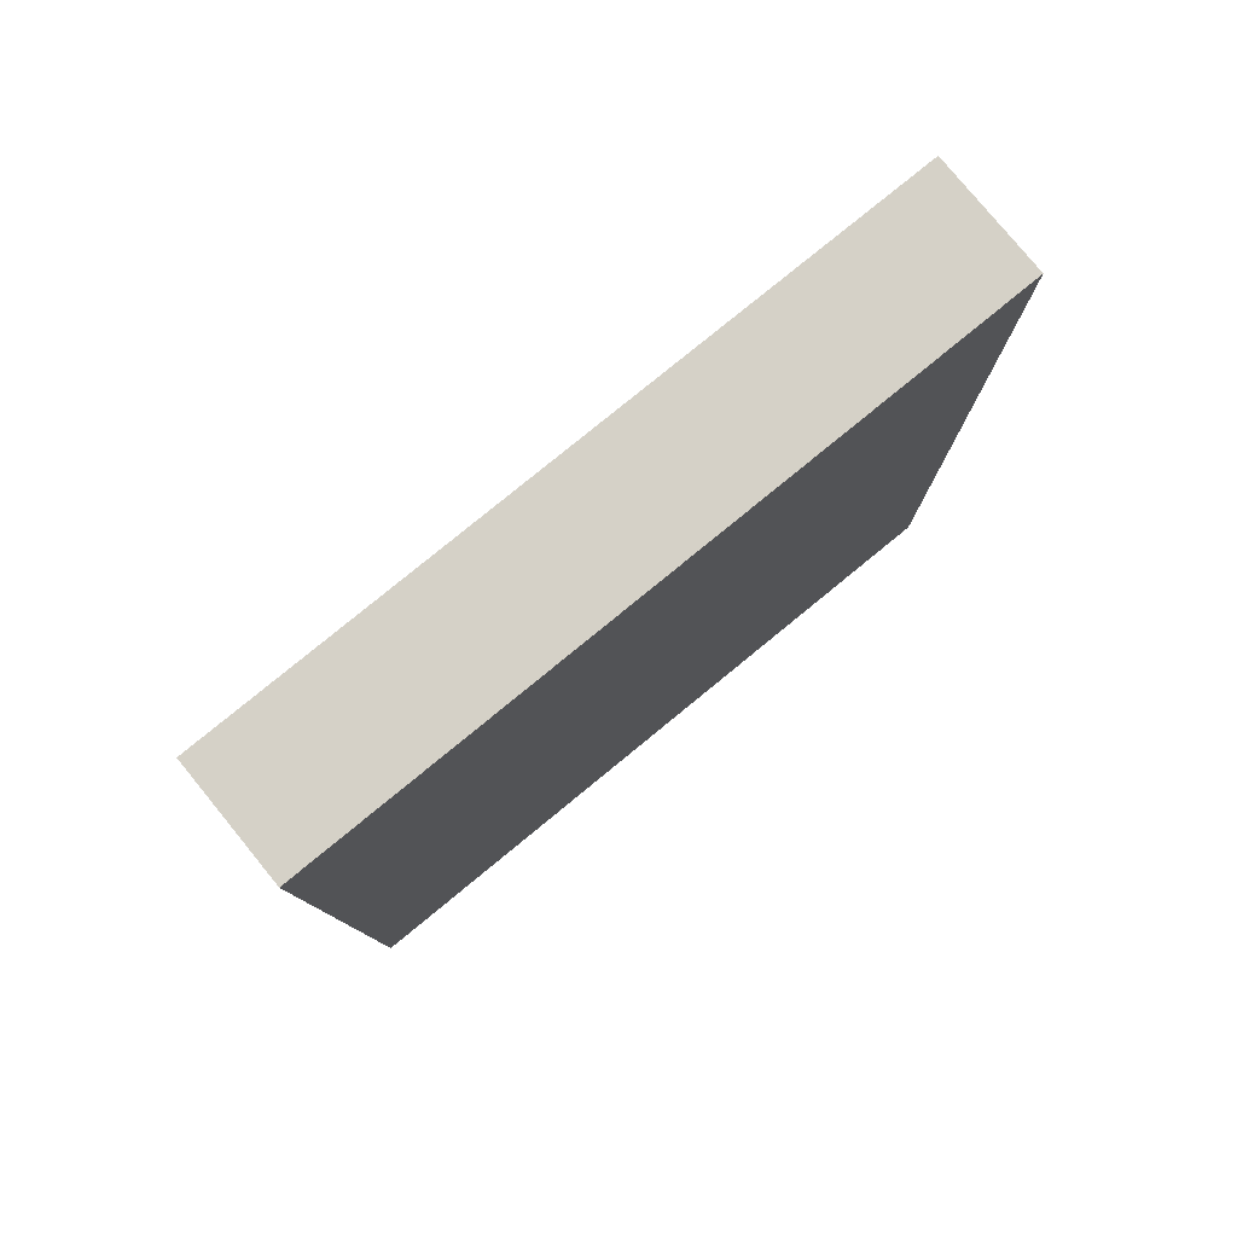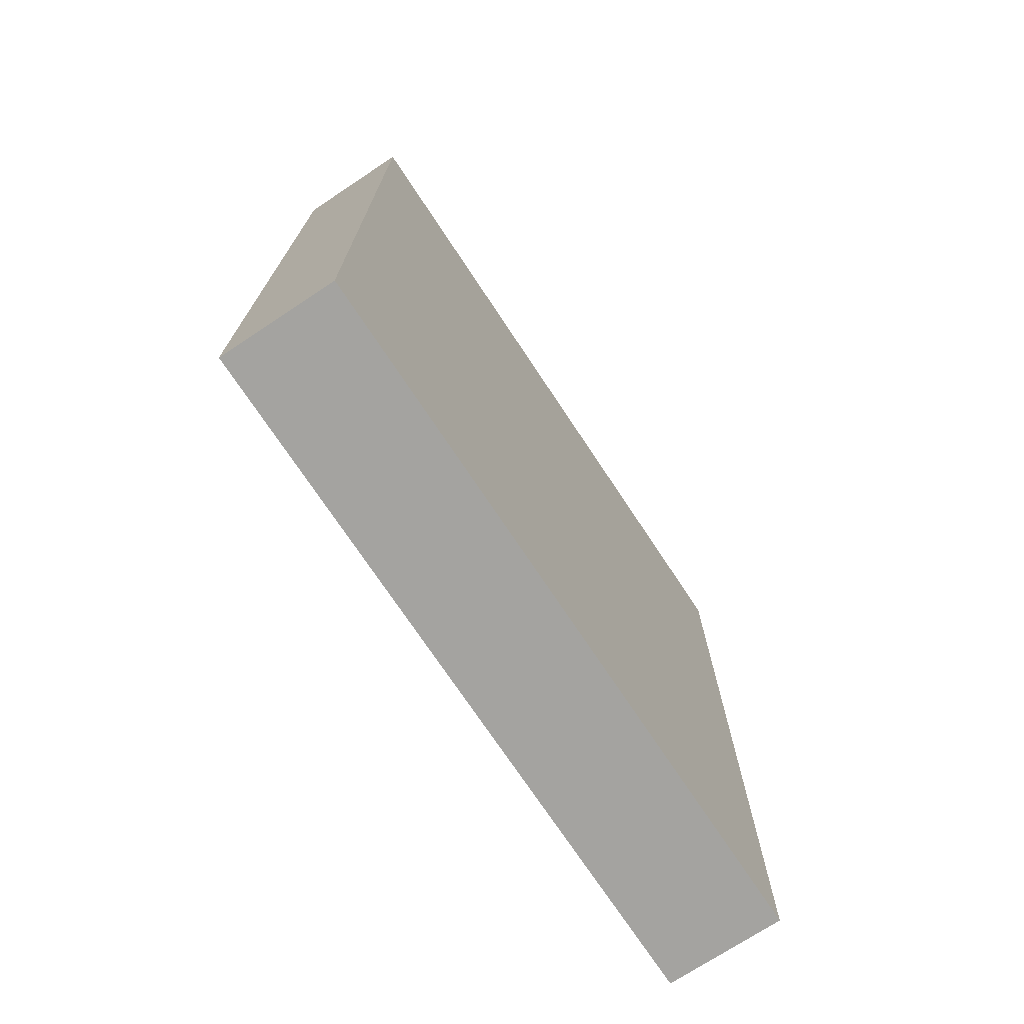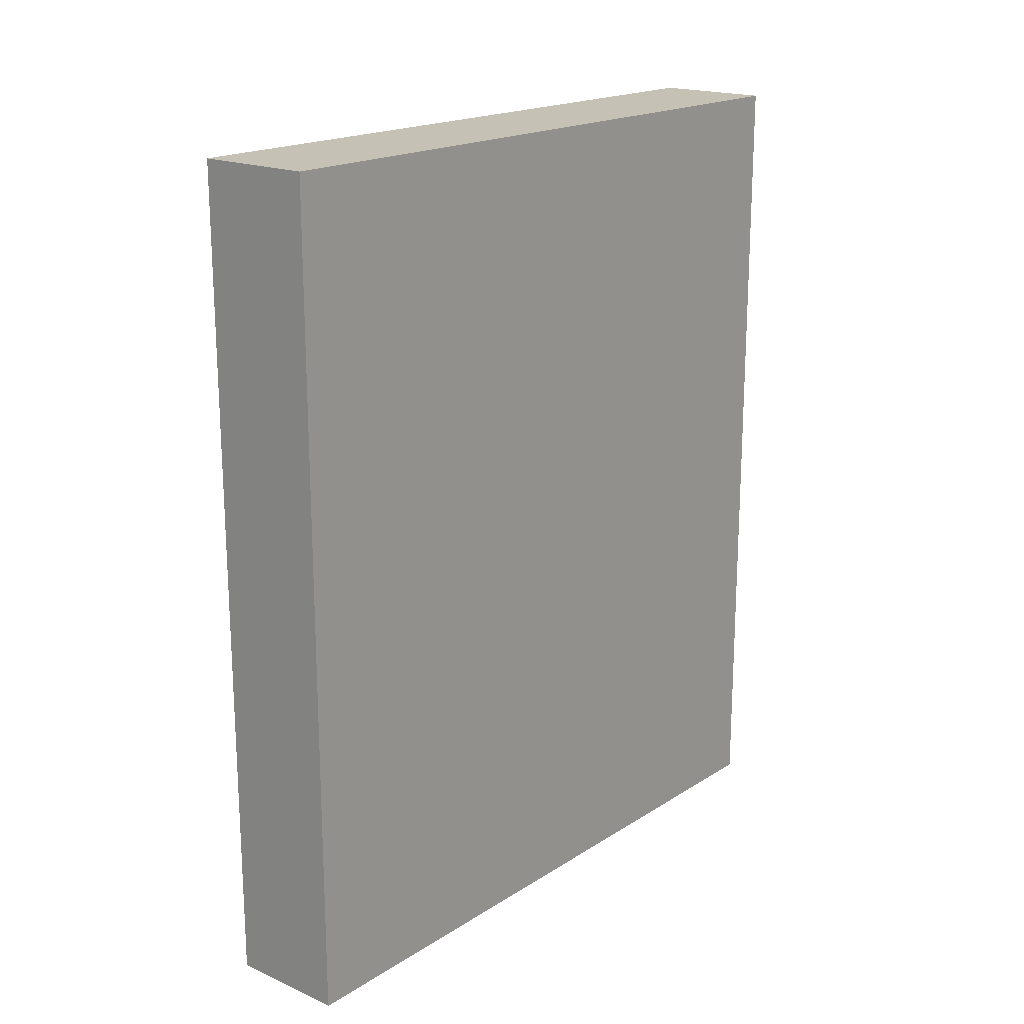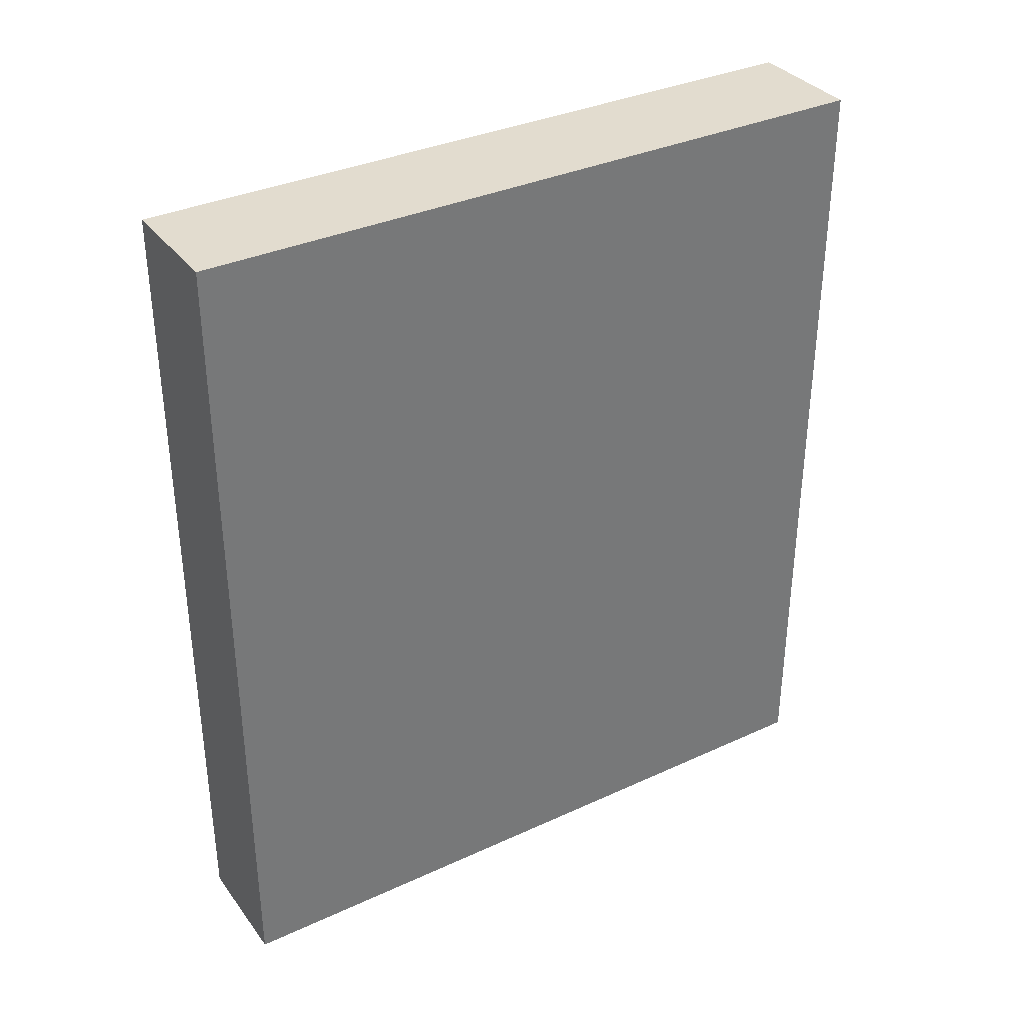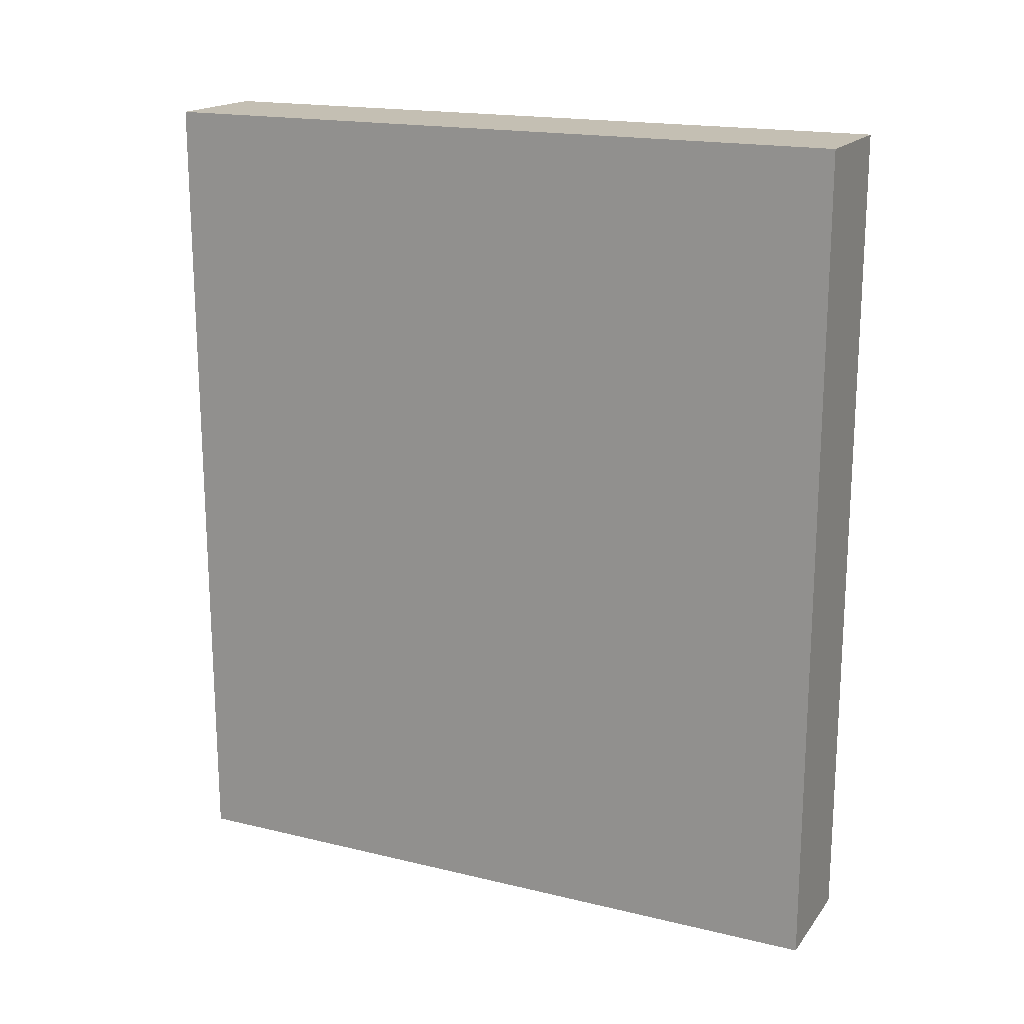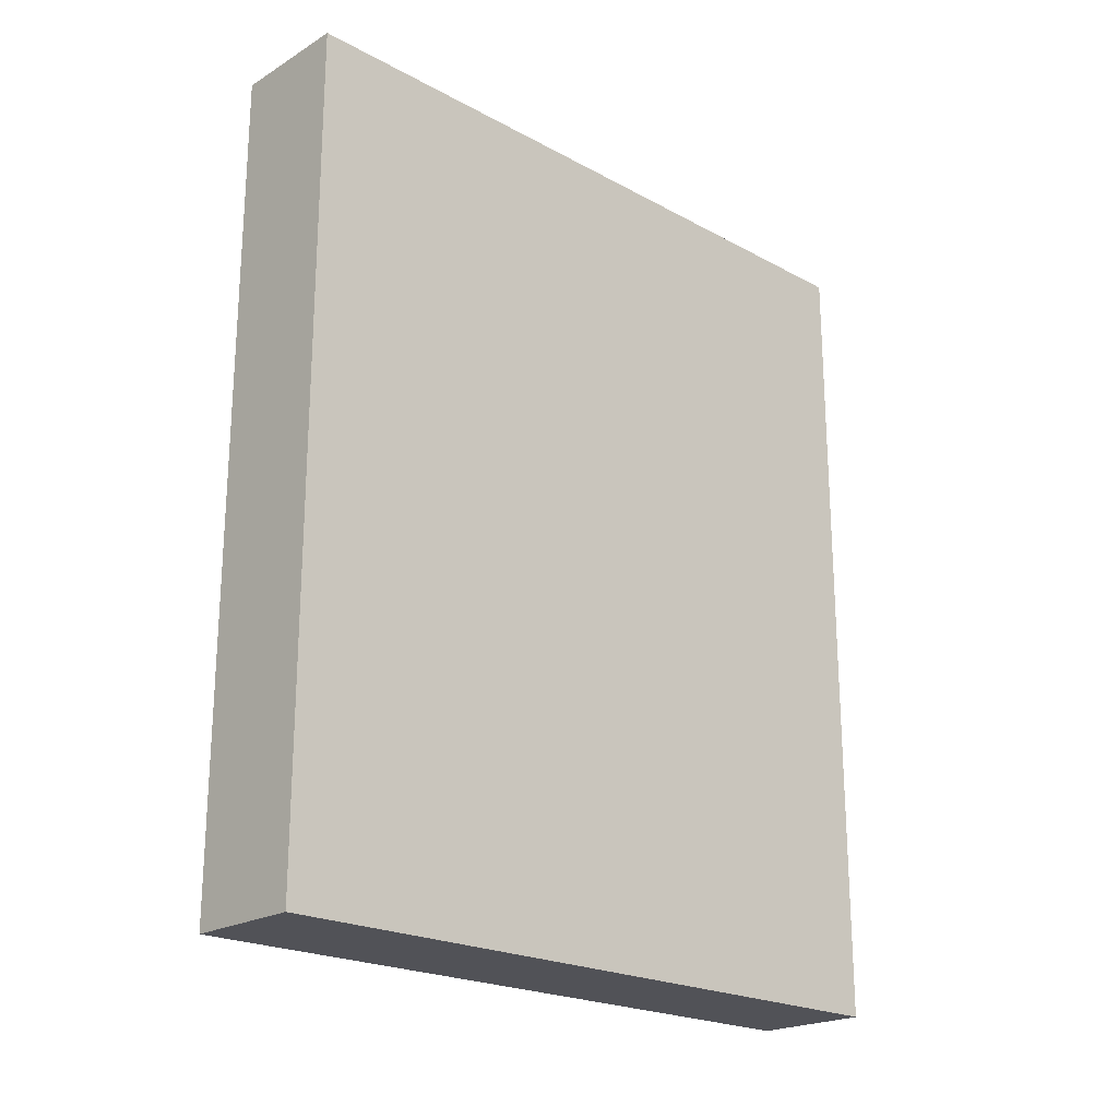
<metadata>
{"format":"obj","ext":"obj","renderer":"f3d","projection":"perspective","resolution":1024,"background":"white","views":[{"elev":79.2,"azim":-129.3,"up":"+Z"},{"elev":-72.8,"azim":33.5,"up":"+Z"},{"elev":18.7,"azim":-140.0,"up":"+Z"},{"elev":34.7,"azim":-121.6,"up":"+Z"},{"elev":17.8,"azim":115.3,"up":"+Z"},{"elev":-21.6,"azim":-133.6,"up":"+Z"}]}
</metadata>
<code>
v 600 560 112
v 616 464 112
v 616 560 112
v 600 464 112
v 616 560 0
v 600 464 0
v 600 560 0
v 616 464 0
v 616 528 0
v 616 528 112
v 616 496 64
v 616 528 64
v 616 496 112
v 616 496 32
v 616 528 32
v 616 496 0
v 600 528 112
v 600 528 0
v 600 496 112
v 600 528 64
v 600 496 64
v 600 528 32
v 600 496 32
v 600 496 0
f 1 2 3
f 1 4 2
f 5 6 7
f 5 8 6
f 1 5 7
f 1 3 5
f 2 6 8
f 2 4 6
f 3 9 5
f 3 10 9
f 10 11 12
f 10 13 11
f 12 14 15
f 12 11 14
f 15 16 9
f 15 14 16
f 13 8 16
f 13 2 8
f 17 7 18
f 17 1 7
f 19 20 21
f 19 17 20
f 21 22 23
f 21 20 22
f 23 18 24
f 23 22 18
f 4 24 6
f 4 19 24

</code>
